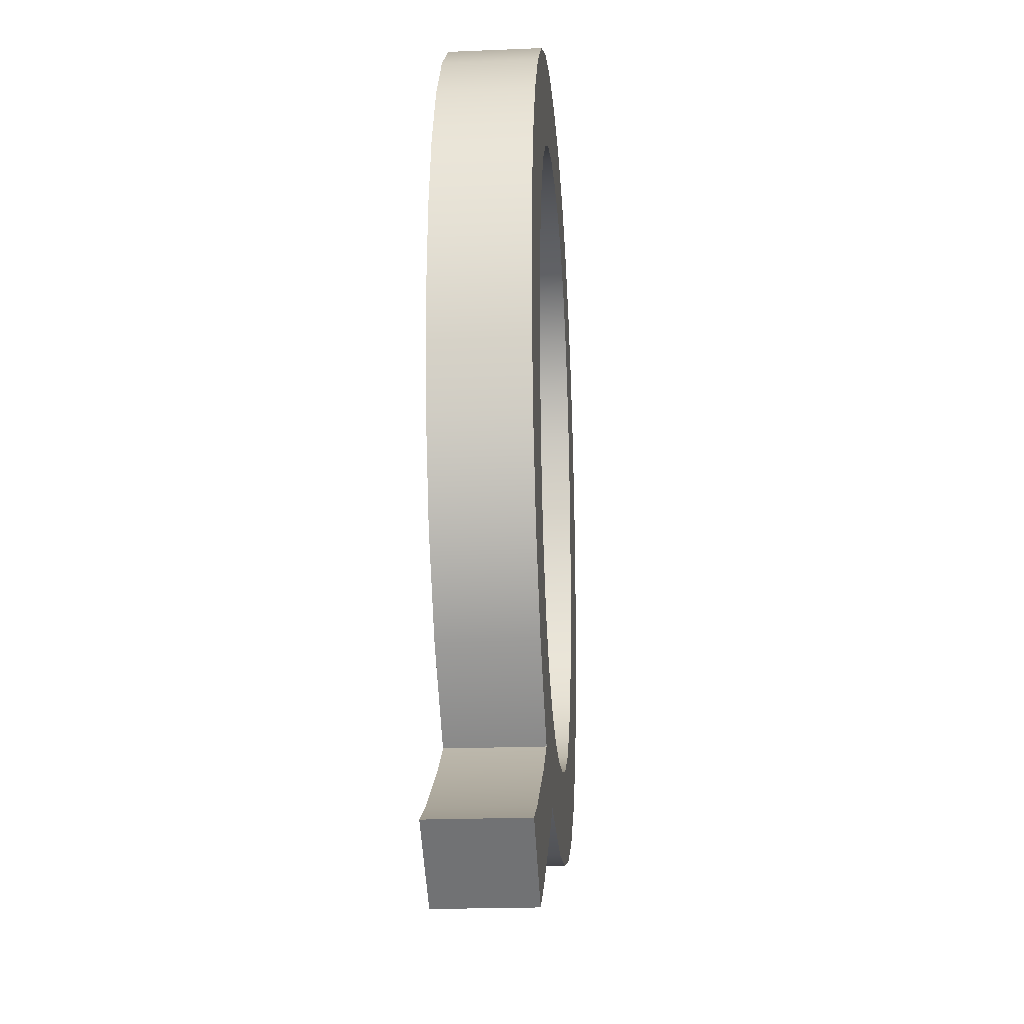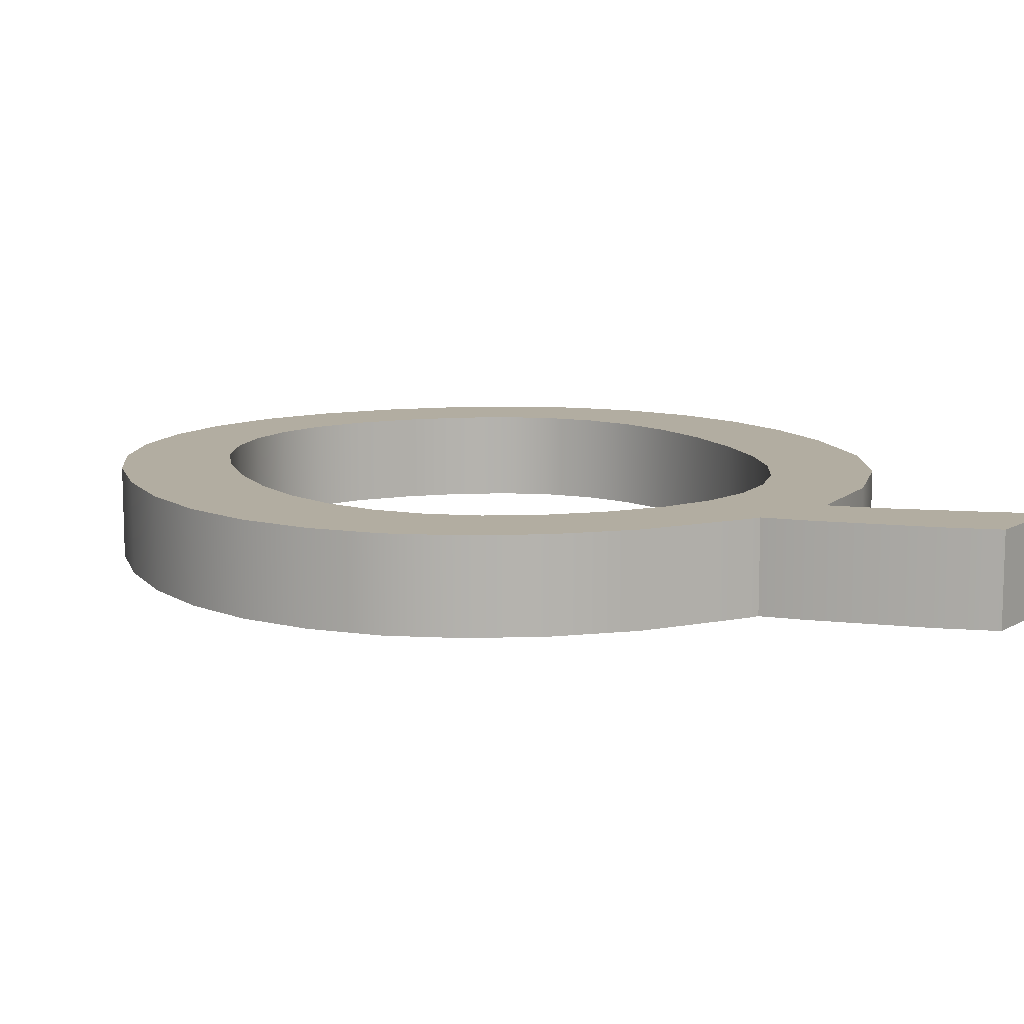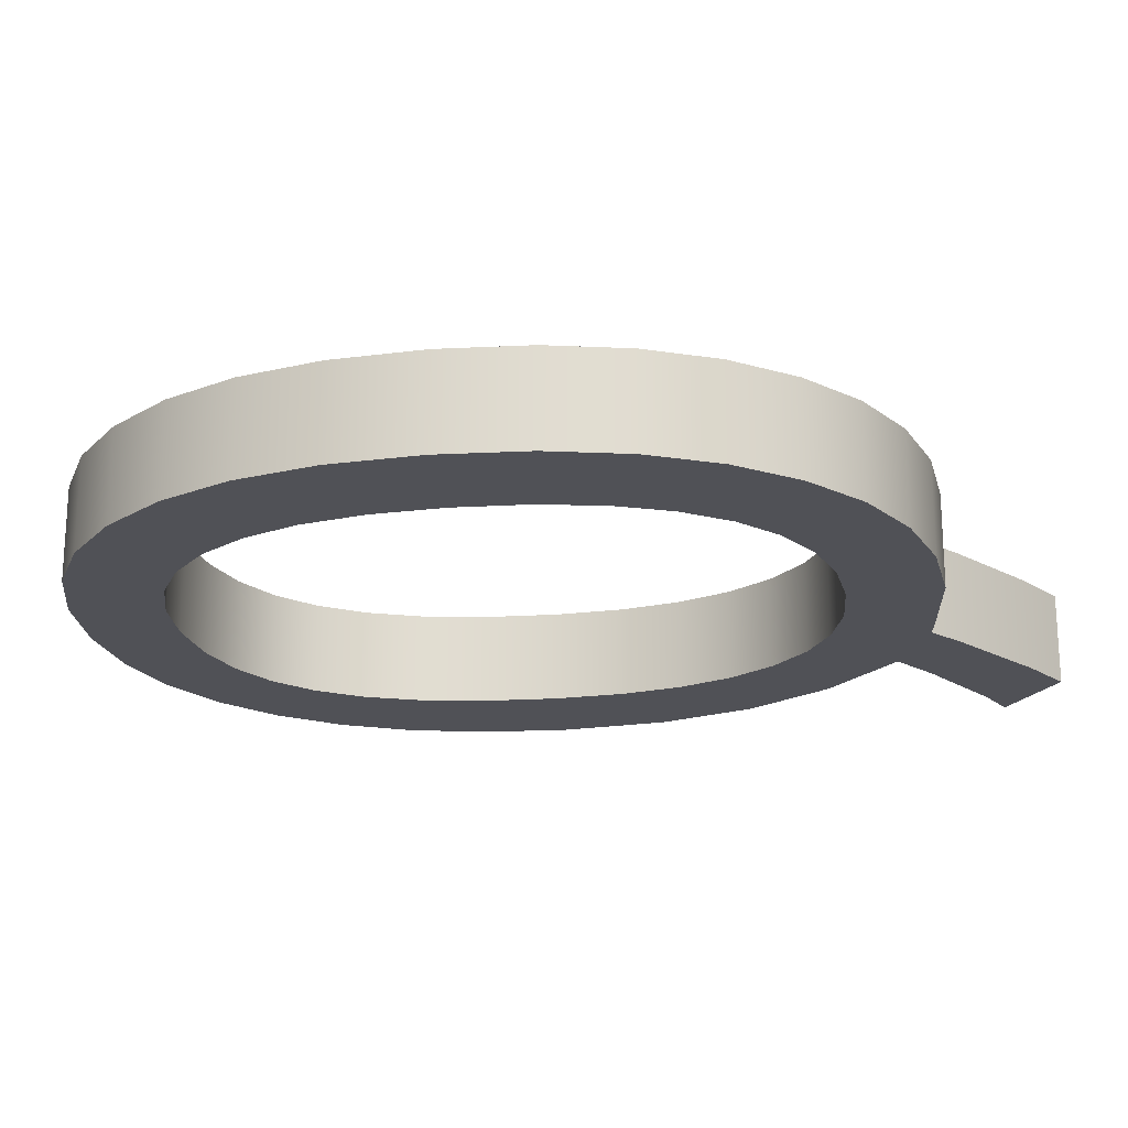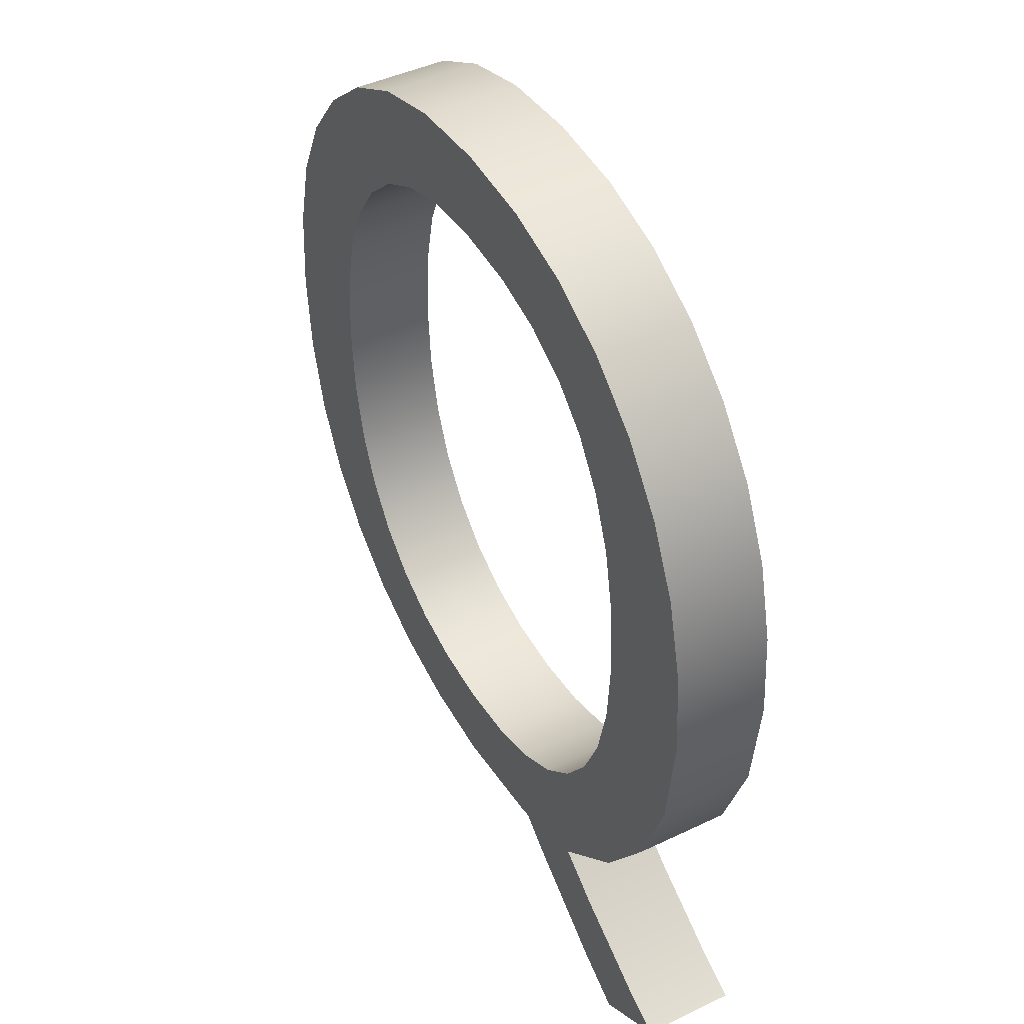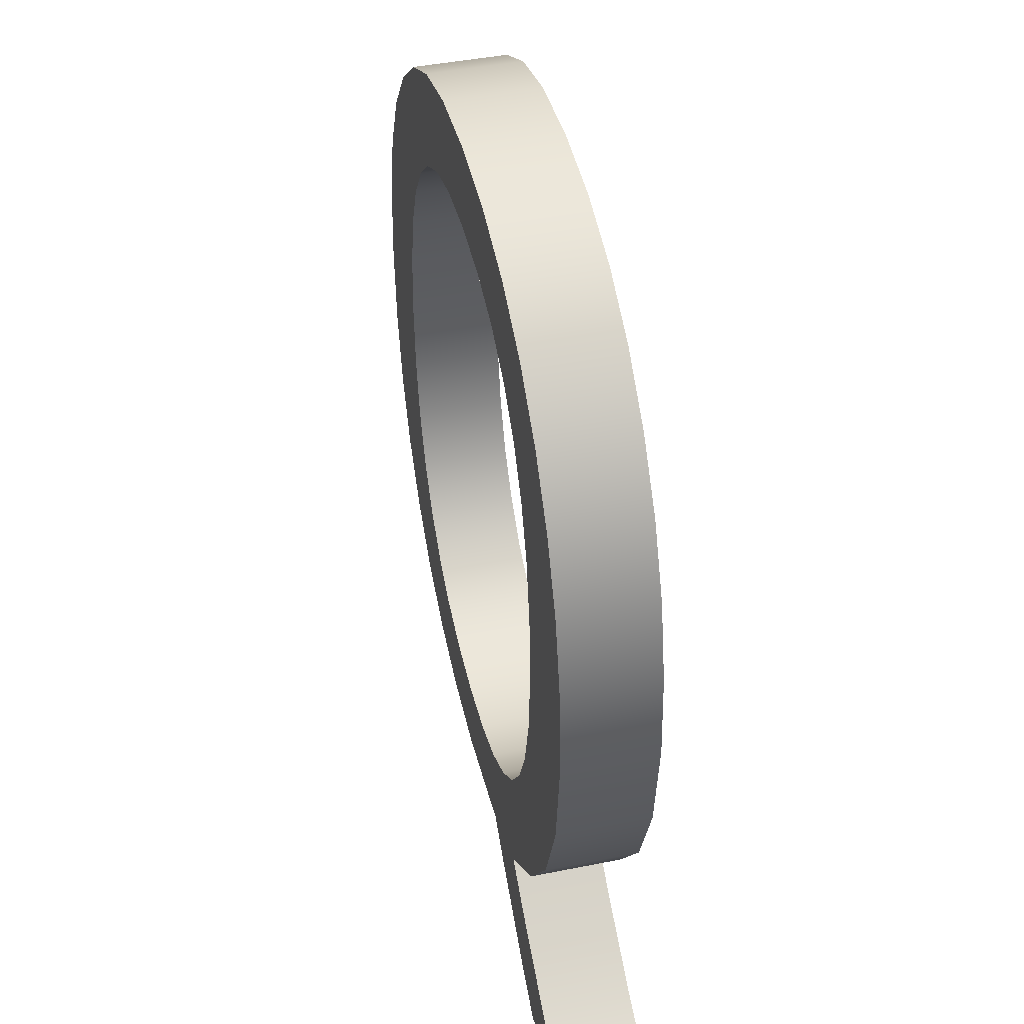
<metadata>
{"format":"obj","ext":"obj","renderer":"f3d","projection":"perspective","resolution":1024,"background":"white","views":[{"elev":-20.9,"azim":94.3,"up":"+Y"},{"elev":10.5,"azim":-19.8,"up":"+Z"},{"elev":-20.4,"azim":-80.7,"up":"+Z"},{"elev":44.8,"azim":61.0,"up":"+Y"},{"elev":44.6,"azim":76.9,"up":"+Y"}]}
</metadata>
<code>
o mesh66/mesh66-geometry#mesh66-geometry
v 0.3369 -0.2913 0.2179
v 0.3371 -0.2942 0.2179
v 0.337 -0.2951 0.2179
v 0.3377 -0.2906 0.2179
v 0.337 -0.2951 0.2191
v 0.3368 -0.2989 0.2179
v 0.3369 -0.2913 0.2191
v 0.3372 -0.2934 0.2179
v 0.3371 -0.2942 0.2191
v 0.337 -0.296 0.2191
v 0.3363 -0.2921 0.2179
v 0.337 -0.296 0.2179
v 0.3377 -0.2906 0.2191
v 0.3375 -0.2927 0.2179
v 0.3368 -0.2989 0.2191
v 0.3363 -0.2982 0.2179
v 0.3376 -0.2996 0.2179
v 0.3385 -0.2902 0.2179
v 0.3363 -0.2921 0.2191
v 0.3379 -0.2921 0.2179
v 0.3372 -0.2934 0.2191
v 0.3372 -0.2968 0.2191
v 0.3376 -0.2996 0.2191
v 0.3359 -0.293 0.2179
v 0.3363 -0.2982 0.2191
v 0.3372 -0.2968 0.2179
v 0.3385 -0.2902 0.2191
v 0.3375 -0.2927 0.2191
v 0.3359 -0.2973 0.2179
v 0.3359 -0.2973 0.2191
v 0.3375 -0.2975 0.2179
v 0.3384 -0.3 0.2191
v 0.3379 -0.2921 0.2191
v 0.3395 -0.2899 0.2179
v 0.3384 -0.2916 0.2179
v 0.3359 -0.293 0.2191
v 0.3375 -0.2975 0.2191
v 0.3356 -0.294 0.2179
v 0.3379 -0.2981 0.2179
v 0.3384 -0.3 0.2179
v 0.3379 -0.2981 0.2191
v 0.3384 -0.2916 0.2191
v 0.3395 -0.2899 0.2191
v 0.339 -0.2912 0.2179
v 0.3356 -0.2963 0.2179
v 0.3356 -0.2963 0.2191
v 0.3356 -0.294 0.2191
v 0.3394 -0.3003 0.2191
v 0.3384 -0.2986 0.2191
v 0.339 -0.2912 0.2191
v 0.3406 -0.2898 0.2179
v 0.3397 -0.291 0.2179
v 0.3355 -0.2952 0.2179
v 0.3384 -0.2986 0.2179
v 0.3394 -0.3003 0.2179
v 0.339 -0.2989 0.2191
v 0.3397 -0.291 0.2191
v 0.3406 -0.2898 0.2191
v 0.3355 -0.2952 0.2191
v 0.339 -0.2989 0.2179
v 0.3404 -0.3003 0.2191
v 0.3397 -0.2991 0.2191
v 0.3417 -0.2899 0.2179
v 0.3405 -0.291 0.2179
v 0.3405 -0.291 0.2191
v 0.3397 -0.2991 0.2179
v 0.3404 -0.3003 0.2179
v 0.3417 -0.2899 0.2191
v 0.3414 -0.291 0.2179
v 0.3419 -0.3002 0.2191
v 0.3405 -0.2992 0.2191
v 0.3405 -0.2992 0.2179
v 0.3414 -0.291 0.2191
v 0.3426 -0.2901 0.2179
v 0.3421 -0.2912 0.2179
v 0.3419 -0.3002 0.2179
v 0.3421 -0.2912 0.2191
v 0.3426 -0.2901 0.2191
v 0.342 -0.3001 0.2191
v 0.3413 -0.2991 0.2191
v 0.3413 -0.2991 0.2179
v 0.3434 -0.2906 0.2179
v 0.3427 -0.2915 0.2179
v 0.3427 -0.2915 0.2191
v 0.342 -0.3001 0.2179
v 0.342 -0.2989 0.2191
v 0.3434 -0.2906 0.2191
v 0.342 -0.2989 0.2179
v 0.3425 -0.3005 0.2191
v 0.3426 -0.2986 0.2191
v 0.3442 -0.2912 0.2179
v 0.3431 -0.292 0.2179
v 0.3431 -0.292 0.2191
v 0.3426 -0.2986 0.2179
v 0.3425 -0.3005 0.2179
v 0.3442 -0.2912 0.2191
v 0.3435 -0.2926 0.2179
v 0.3437 -0.3014 0.2191
v 0.3431 -0.2981 0.2179
v 0.3435 -0.2926 0.2191
v 0.3447 -0.292 0.2191
v 0.3438 -0.2933 0.2179
v 0.3437 -0.3014 0.2179
v 0.3431 -0.2997 0.2191
v 0.3431 -0.2981 0.2191
v 0.3431 -0.2997 0.2179
v 0.3438 -0.2933 0.2191
v 0.3447 -0.292 0.2179
v 0.3442 -0.2987 0.2191
v 0.344 -0.2941 0.2179
v 0.3443 -0.3017 0.2191
v 0.3437 -0.3001 0.2191
v 0.3435 -0.2975 0.2191
v 0.3435 -0.2975 0.2179
v 0.344 -0.2941 0.2191
v 0.3452 -0.2929 0.2191
v 0.3442 -0.2987 0.2179
v 0.344 -0.2951 0.2191
v 0.3449 -0.2976 0.2191
v 0.344 -0.2951 0.2179
v 0.3437 -0.3001 0.2179
v 0.3443 -0.3017 0.2179
v 0.3452 -0.2929 0.2179
v 0.3449 -0.2976 0.2179
v 0.344 -0.296 0.2191
v 0.3444 -0.3018 0.2191
v 0.3443 -0.3005 0.2191
v 0.3443 -0.3005 0.2179
v 0.3438 -0.2968 0.2191
v 0.3438 -0.2968 0.2179
v 0.3454 -0.2939 0.2191
v 0.3453 -0.2964 0.2191
v 0.344 -0.296 0.2179
v 0.3453 -0.2964 0.2179
v 0.3444 -0.3018 0.2179
v 0.3454 -0.2939 0.2179
v 0.3454 -0.301 0.2191
v 0.3449 -0.3008 0.2191
v 0.3449 -0.3008 0.2179
v 0.3455 -0.295 0.2191
v 0.3455 -0.295 0.2179
v 0.3454 -0.301 0.2179
f 1 2 3
f 2 1 4
f 3 2 1
f 4 1 2
f 2 5 3
f 3 5 2
f 6 1 3
f 3 1 6
f 7 4 1
f 1 4 7
f 2 4 8
f 8 4 2
f 5 2 9
f 9 2 5
f 10 3 5
f 5 3 10
f 6 11 1
f 1 11 6
f 6 3 12
f 12 3 6
f 4 7 13
f 13 7 4
f 11 7 1
f 1 7 11
f 8 4 14
f 14 4 8
f 8 9 2
f 2 9 8
f 9 7 5
f 5 7 9
f 3 10 12
f 12 10 3
f 5 15 10
f 10 15 5
f 16 11 6
f 6 11 16
f 6 12 17
f 17 12 6
f 7 9 13
f 13 9 7
f 13 18 4
f 4 18 13
f 7 11 19
f 19 11 7
f 14 4 20
f 20 4 14
f 14 21 8
f 8 21 14
f 9 8 21
f 21 8 9
f 7 15 5
f 5 15 7
f 22 12 10
f 10 12 22
f 10 15 23
f 23 15 10
f 16 24 11
f 11 24 16
f 6 25 16
f 16 25 6
f 17 12 26
f 26 12 17
f 23 6 17
f 17 6 23
f 13 9 21
f 21 9 13
f 18 13 27
f 27 13 18
f 20 4 18
f 18 4 20
f 24 19 11
f 11 19 24
f 19 15 7
f 7 15 19
f 20 28 14
f 14 28 20
f 21 14 28
f 28 14 21
f 12 22 26
f 26 22 12
f 10 23 22
f 22 23 10
f 6 23 15
f 15 23 6
f 29 24 16
f 16 24 29
f 25 6 15
f 15 6 25
f 30 16 25
f 25 16 30
f 17 26 31
f 31 26 17
f 17 32 23
f 23 32 17
f 13 21 28
f 28 21 13
f 13 33 27
f 27 33 13
f 27 34 18
f 18 34 27
f 20 18 35
f 35 18 20
f 19 24 36
f 36 24 19
f 19 25 15
f 15 25 19
f 28 20 33
f 33 20 28
f 37 26 22
f 22 26 37
f 22 23 37
f 37 23 22
f 29 38 24
f 24 38 29
f 16 30 29
f 29 30 16
f 36 30 25
f 25 30 36
f 26 37 31
f 31 37 26
f 17 31 39
f 39 31 17
f 32 17 40
f 40 17 32
f 41 23 32
f 32 23 41
f 13 28 33
f 33 28 13
f 27 33 42
f 42 33 27
f 34 27 43
f 43 27 34
f 44 18 34
f 34 18 44
f 35 18 44
f 44 18 35
f 42 20 35
f 35 20 42
f 38 36 24
f 24 36 38
f 36 25 19
f 19 25 36
f 20 42 33
f 33 42 20
f 37 23 41
f 41 23 37
f 45 38 29
f 29 38 45
f 46 29 30
f 30 29 46
f 47 30 36
f 36 30 47
f 41 31 37
f 37 31 41
f 31 41 39
f 39 41 31
f 17 39 40
f 40 39 17
f 40 48 32
f 32 48 40
f 41 32 49
f 49 32 41
f 27 42 50
f 50 42 27
f 27 50 43
f 43 50 27
f 43 51 34
f 34 51 43
f 44 34 52
f 52 34 44
f 50 35 44
f 44 35 50
f 35 50 42
f 42 50 35
f 36 38 47
f 47 38 36
f 38 45 53
f 53 45 38
f 29 46 45
f 45 46 29
f 47 46 30
f 30 46 47
f 41 54 39
f 39 54 41
f 40 39 54
f 54 39 40
f 48 40 55
f 55 40 48
f 56 32 48
f 48 32 56
f 49 32 56
f 56 32 49
f 54 41 49
f 49 41 54
f 43 50 57
f 57 50 43
f 51 43 58
f 58 43 51
f 52 34 51
f 51 34 52
f 57 44 52
f 52 44 57
f 44 57 50
f 50 57 44
f 53 47 38
f 38 47 53
f 45 59 53
f 53 59 45
f 59 45 46
f 46 45 59
f 46 47 59
f 59 47 46
f 40 54 60
f 60 54 40
f 40 60 55
f 55 60 40
f 55 61 48
f 48 61 55
f 56 48 62
f 62 48 56
f 60 49 56
f 56 49 60
f 49 60 54
f 54 60 49
f 43 57 58
f 58 57 43
f 58 63 51
f 51 63 58
f 52 51 64
f 64 51 52
f 52 65 57
f 57 65 52
f 47 53 59
f 59 53 47
f 55 60 66
f 66 60 55
f 61 55 67
f 67 55 61
f 62 48 61
f 61 48 62
f 66 56 62
f 62 56 66
f 56 66 60
f 60 66 56
f 58 57 65
f 65 57 58
f 63 58 68
f 68 58 63
f 69 51 63
f 63 51 69
f 64 51 69
f 69 51 64
f 65 52 64
f 64 52 65
f 55 66 67
f 67 66 55
f 67 70 61
f 61 70 67
f 62 61 71
f 71 61 62
f 62 72 66
f 66 72 62
f 58 65 73
f 73 65 58
f 58 73 68
f 68 73 58
f 68 74 63
f 63 74 68
f 69 63 75
f 75 63 69
f 73 64 69
f 69 64 73
f 64 73 65
f 65 73 64
f 67 66 72
f 72 66 67
f 70 67 76
f 76 67 70
f 71 61 70
f 70 61 71
f 72 62 71
f 71 62 72
f 68 73 77
f 77 73 68
f 74 68 78
f 78 68 74
f 75 63 74
f 74 63 75
f 77 69 75
f 75 69 77
f 69 77 73
f 73 77 69
f 67 72 76
f 76 72 67
f 76 79 70
f 70 79 76
f 71 70 80
f 80 70 71
f 71 81 72
f 72 81 71
f 68 77 78
f 78 77 68
f 78 82 74
f 74 82 78
f 75 74 83
f 83 74 75
f 75 84 77
f 77 84 75
f 76 72 81
f 81 72 76
f 79 76 85
f 85 76 79
f 86 70 79
f 79 70 86
f 80 70 86
f 86 70 80
f 81 71 80
f 80 71 81
f 78 77 84
f 84 77 78
f 82 78 87
f 87 78 82
f 83 74 82
f 82 74 83
f 84 75 83
f 83 75 84
f 76 81 88
f 88 81 76
f 76 88 85
f 85 88 76
f 85 89 79
f 79 89 85
f 86 79 90
f 90 79 86
f 88 80 86
f 86 80 88
f 80 88 81
f 81 88 80
f 78 84 87
f 87 84 78
f 87 91 82
f 82 91 87
f 83 82 92
f 92 82 83
f 83 93 84
f 84 93 83
f 85 88 94
f 94 88 85
f 89 85 95
f 95 85 89
f 90 79 89
f 89 79 90
f 94 86 90
f 90 86 94
f 86 94 88
f 88 94 86
f 87 84 93
f 93 84 87
f 91 87 96
f 96 87 91
f 97 82 91
f 91 82 97
f 92 82 97
f 97 82 92
f 93 83 92
f 92 83 93
f 85 94 95
f 95 94 85
f 95 98 89
f 89 98 95
f 90 89 98
f 98 89 90
f 90 99 94
f 94 99 90
f 87 93 100
f 100 93 87
f 87 100 96
f 96 100 87
f 101 91 96
f 96 91 101
f 97 91 102
f 102 91 97
f 97 93 92
f 92 93 97
f 95 94 103
f 103 94 95
f 98 95 103
f 103 95 98
f 90 98 104
f 104 98 90
f 99 90 105
f 105 90 99
f 106 94 99
f 99 94 106
f 93 97 100
f 100 97 93
f 96 100 107
f 107 100 96
f 91 101 108
f 108 101 91
f 96 109 101
f 101 109 96
f 102 91 110
f 110 91 102
f 102 100 97
f 97 100 102
f 103 94 106
f 106 94 103
f 103 111 98
f 98 111 103
f 104 98 112
f 112 98 104
f 90 104 105
f 105 104 90
f 113 99 105
f 105 99 113
f 114 106 99
f 99 106 114
f 100 102 107
f 107 102 100
f 96 107 115
f 115 107 96
f 116 108 101
f 101 108 116
f 117 91 108
f 108 91 117
f 118 109 96
f 96 109 118
f 101 109 119
f 119 109 101
f 110 91 120
f 120 91 110
f 110 107 102
f 102 107 110
f 103 106 121
f 121 106 103
f 111 103 122
f 122 103 111
f 112 98 111
f 111 98 112
f 121 104 112
f 112 104 121
f 104 113 105
f 105 113 104
f 99 113 114
f 114 113 99
f 106 114 117
f 117 114 106
f 107 110 115
f 115 110 107
f 96 115 118
f 118 115 96
f 108 116 123
f 123 116 108
f 101 119 116
f 116 119 101
f 117 120 91
f 91 120 117
f 117 108 124
f 124 108 117
f 125 109 118
f 118 109 125
f 109 124 119
f 119 124 109
f 120 115 110
f 110 115 120
f 104 121 106
f 106 121 104
f 103 121 122
f 122 121 103
f 122 126 111
f 111 126 122
f 112 111 127
f 127 111 112
f 112 128 121
f 121 128 112
f 113 104 109
f 109 104 113
f 129 114 113
f 113 114 129
f 117 114 130
f 130 114 117
f 109 106 117
f 117 106 109
f 115 120 118
f 118 120 115
f 131 123 116
f 116 123 131
f 124 108 123
f 123 108 124
f 116 119 132
f 132 119 116
f 117 133 120
f 120 133 117
f 124 109 117
f 117 109 124
f 129 109 125
f 125 109 129
f 118 133 125
f 125 133 118
f 134 119 124
f 124 119 134
f 106 109 104
f 104 109 106
f 122 121 128
f 128 121 122
f 126 122 135
f 135 122 126
f 127 111 126
f 126 111 127
f 128 112 127
f 127 112 128
f 113 109 129
f 129 109 113
f 114 129 130
f 130 129 114
f 117 130 133
f 133 130 117
f 133 118 120
f 120 118 133
f 123 131 136
f 136 131 123
f 116 132 131
f 131 132 116
f 124 123 134
f 134 123 124
f 119 134 132
f 132 134 119
f 125 130 129
f 129 130 125
f 130 125 133
f 133 125 130
f 122 128 135
f 135 128 122
f 135 137 126
f 126 137 135
f 127 126 138
f 138 126 127
f 127 139 128
f 128 139 127
f 140 136 131
f 131 136 140
f 134 123 136
f 136 123 134
f 131 132 140
f 140 132 131
f 141 132 134
f 134 132 141
f 135 128 139
f 139 128 135
f 137 135 142
f 142 135 137
f 138 126 137
f 137 126 138
f 139 127 138
f 138 127 139
f 136 140 141
f 141 140 136
f 134 136 141
f 141 136 134
f 132 141 140
f 140 141 132
f 135 139 142
f 142 139 135
f 142 138 137
f 137 138 142
f 138 142 139
f 139 142 138

</code>
